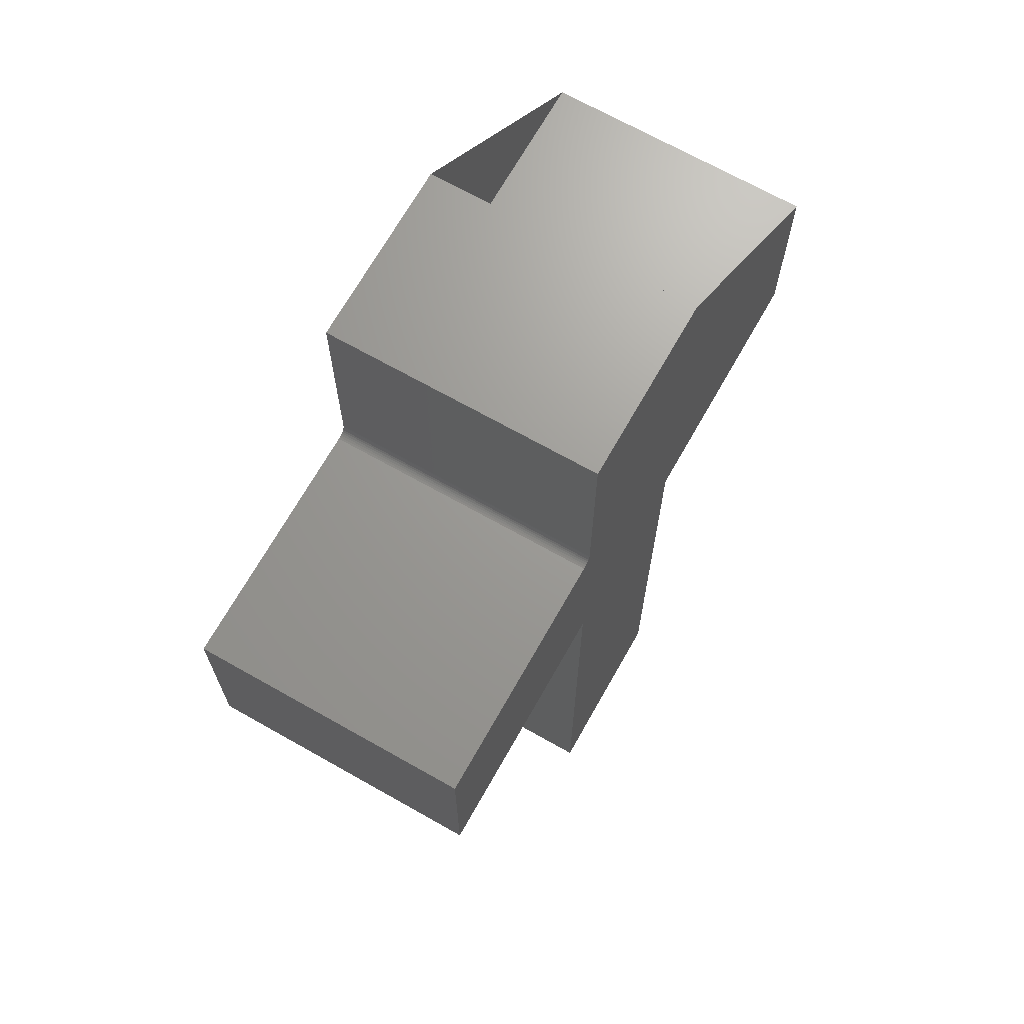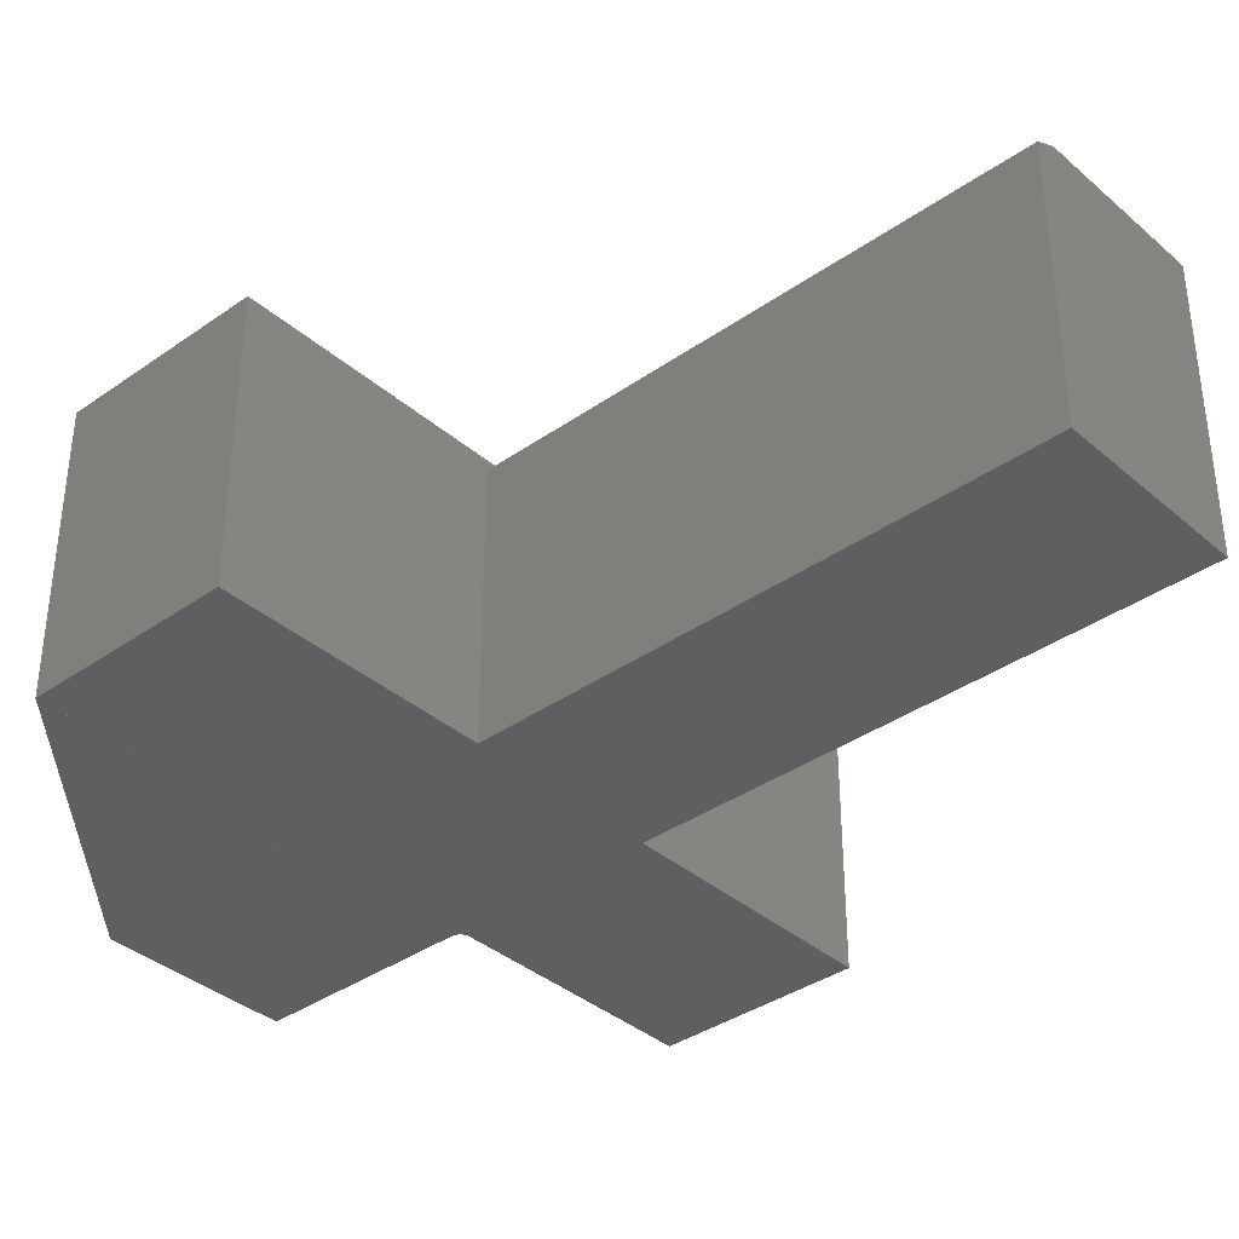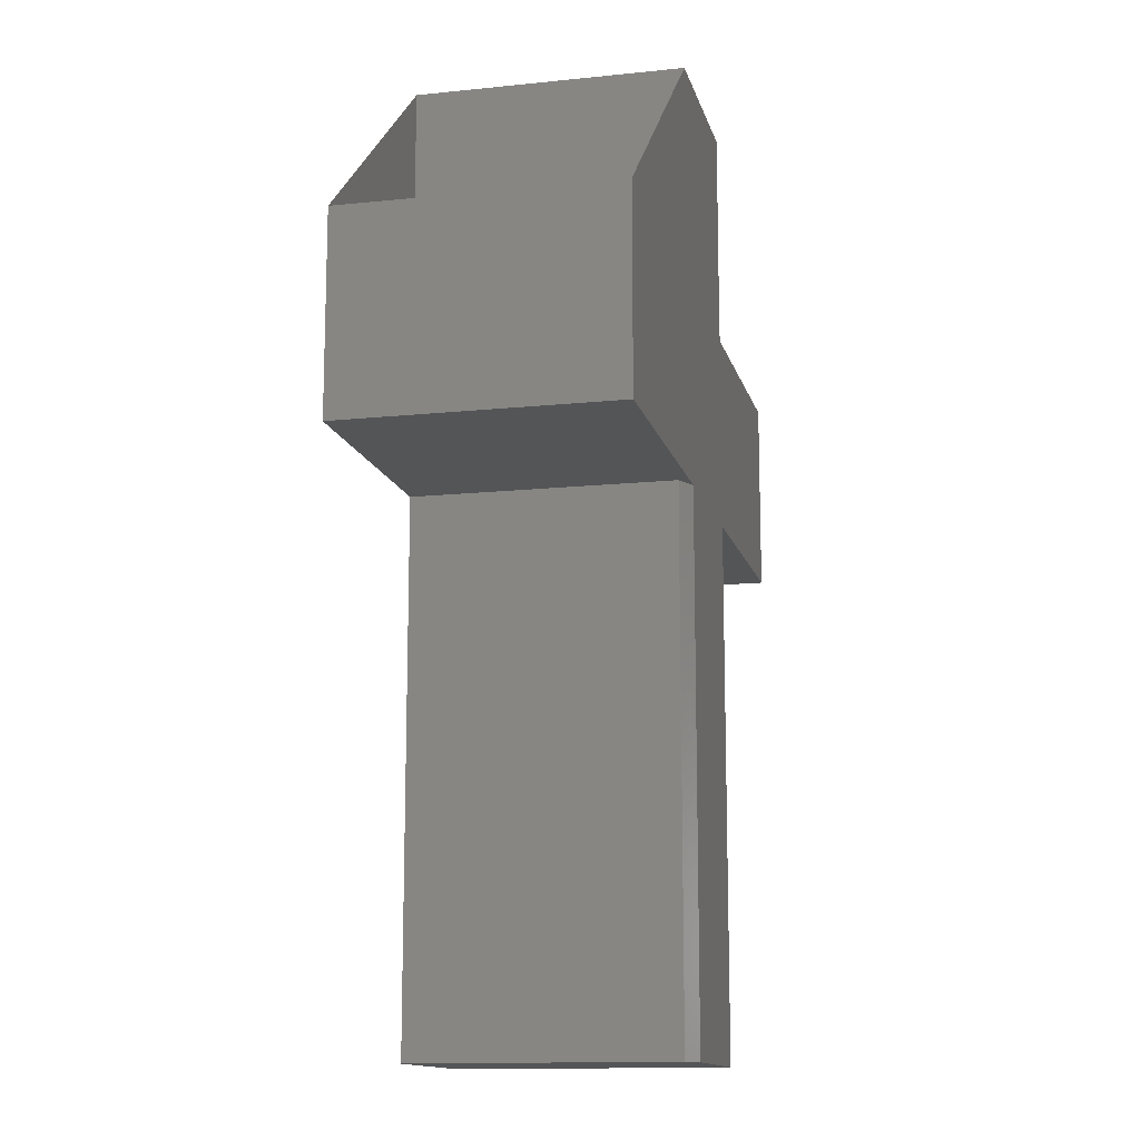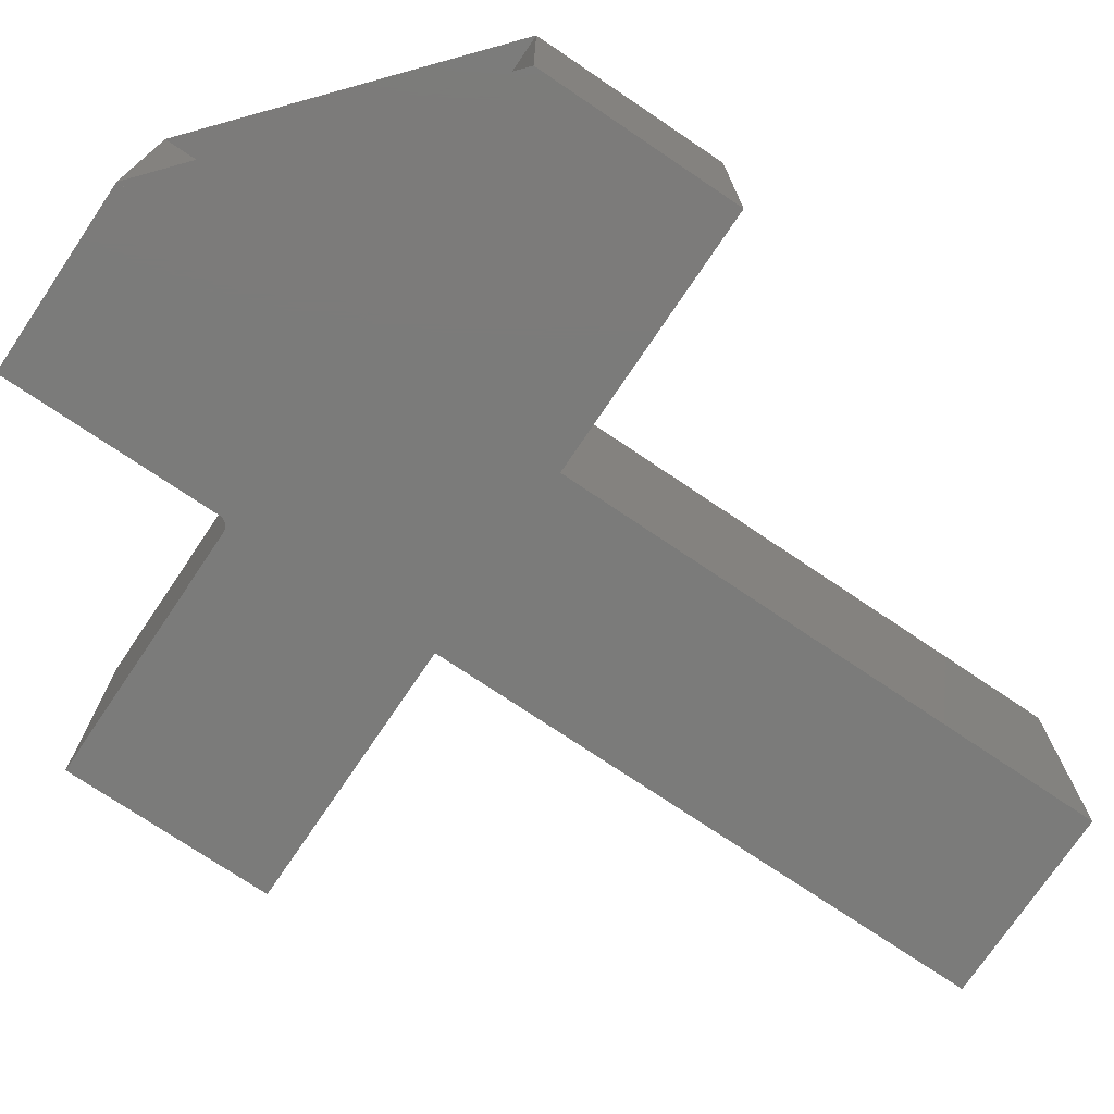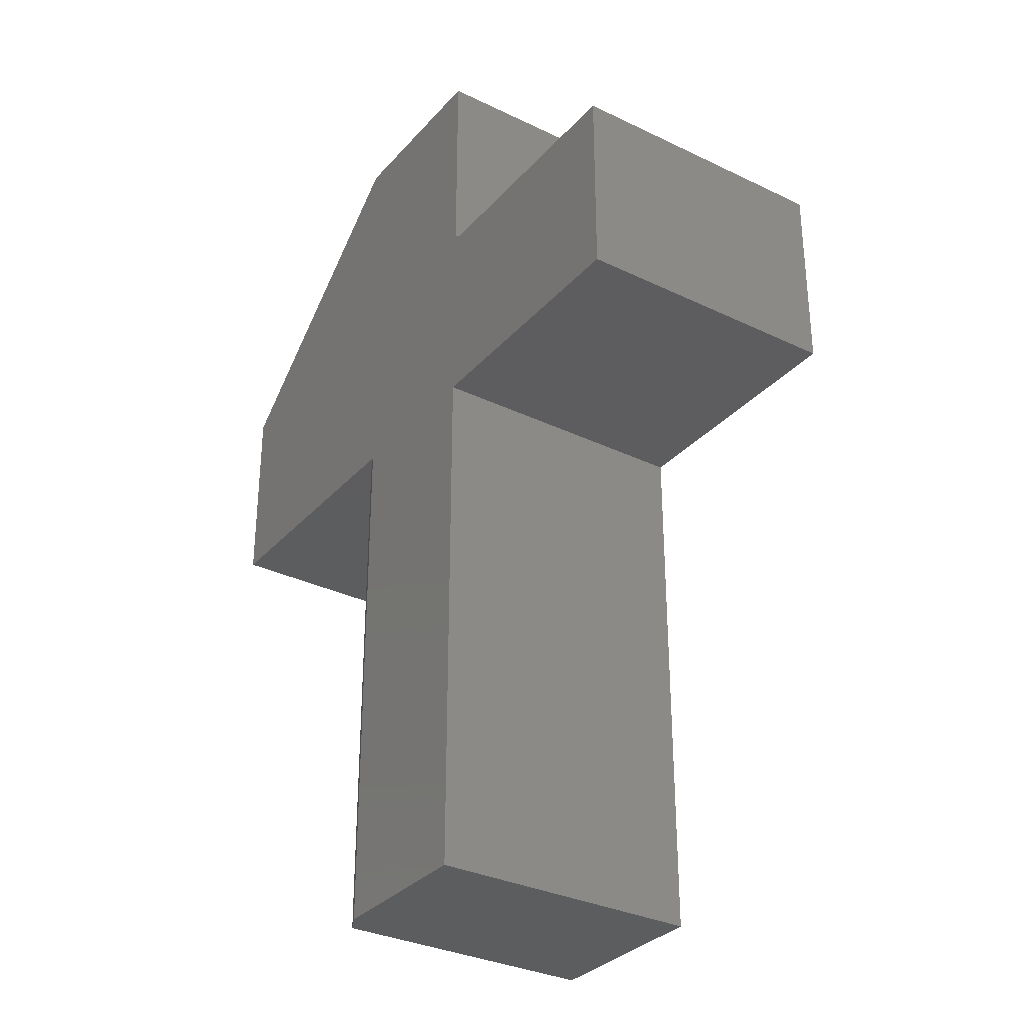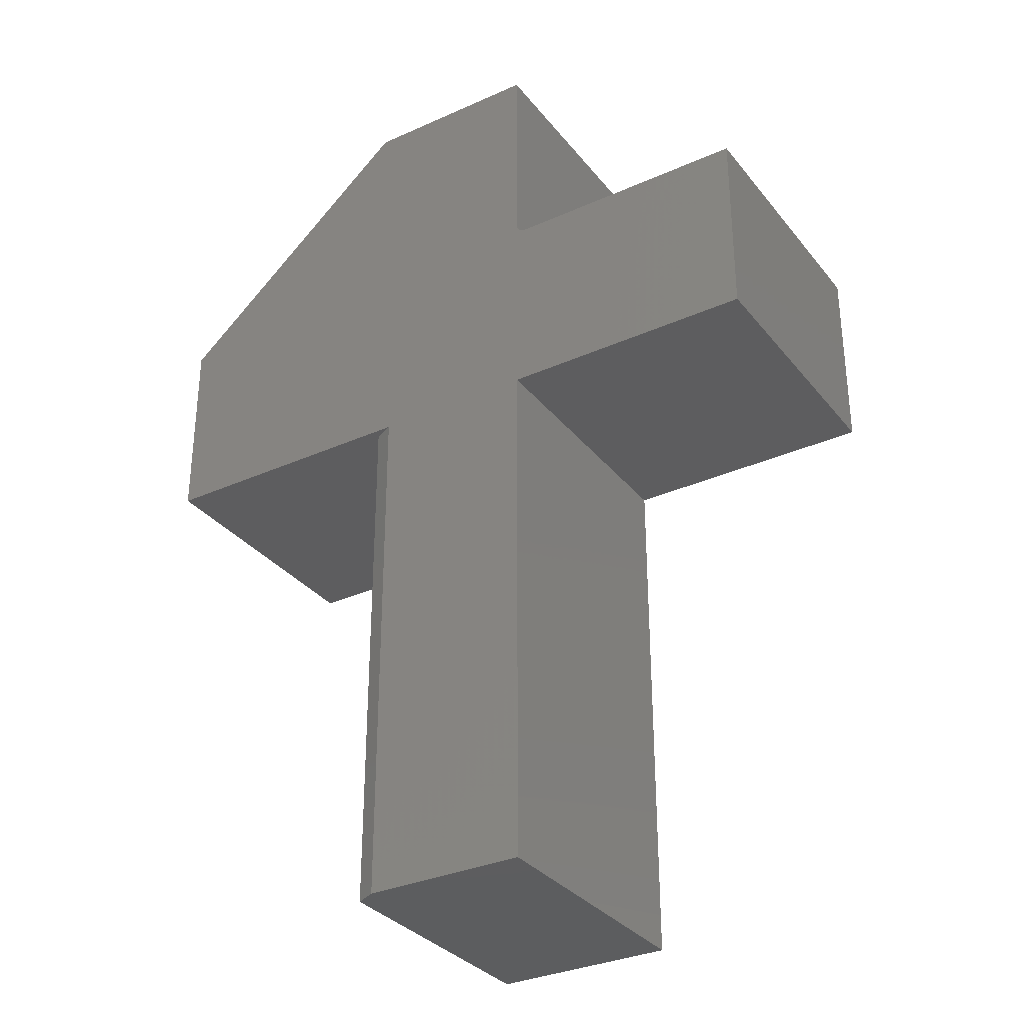
<metadata>
{"format":"stl","ext":"stl","renderer":"f3d","projection":"perspective","resolution":1024,"background":"white","views":[{"elev":69.1,"azim":-60.5,"up":"+Z"},{"elev":-37.0,"azim":132.1,"up":"+Y"},{"elev":-13.4,"azim":103.3,"up":"+Z"},{"elev":-74.3,"azim":56.0,"up":"+Y"},{"elev":-32.1,"azim":-124.1,"up":"+Z"},{"elev":-32.5,"azim":-148.0,"up":"+Z"}]}
</metadata>
<code>
# stl→obj: 42 verts, 80 faces
v -0.1661 -0.4141 0.3623
v -0.1661 5.804e-17 0.3623
v -0.5391 -0.4141 0.3623
v -0.5391 1.664e-17 0.3623
v -0.1505 -0.4141 0.6953
v -0.1505 7.827e-17 0.6953
v -0.1505 -0.4141 0.3779
v -0.1505 6.065e-17 0.3779
v -0.1505 4.314e-17 0.0625
v -0.5391 0 0.0625
v 0.5156 1.337e-16 0.3623
v 0.5156 1.171e-16 0.0625
v -0.1601 5.877e-17 0.3634
v -0.1574 5.915e-17 0.3649
v -0.1551 5.953e-17 0.3668
v -0.1531 5.987e-17 0.3692
v -0.1517 6.018e-17 0.3719
v -0.1508 6.044e-17 0.3748
v 0.1271 1.091e-16 0.6953
v 0.1271 9.059e-17 0.3623
v 0.09581 7.048e-17 0.0625
v -0.1631 5.84e-17 0.3626
v 0.09581 2.55e-17 -0.7479
v -0.1505 -1.849e-18 -0.7479
v -0.5391 -0.4141 0.0625
v -0.1505 -0.4141 0.0625
v 0.5156 -0.4141 0.3623
v 0.1271 -0.4141 0.3623
v 0.1271 -0.4141 0.6953
v -0.1508 -0.4141 0.3748
v -0.1517 -0.4141 0.3719
v -0.1531 -0.4141 0.3692
v -0.1551 -0.4141 0.3668
v -0.1574 -0.4141 0.3649
v -0.1601 -0.4141 0.3634
v 0.5156 -0.4141 0.0625
v -0.1631 -0.4141 0.3626
v 0.1271 -0.4141 0.0625
v -0.1505 -0.4141 -0.7479
v 0.1271 -0.4141 -0.7479
v 0.1271 -0.01562 -0.7479
v 0.1271 -0.01562 0.0625
f 1 2 3
f 3 2 4
f 5 6 7
f 7 6 8
f 9 10 4
f 11 12 13
f 11 13 14
f 11 14 15
f 11 15 16
f 11 16 17
f 11 17 18
f 11 18 8
f 11 8 6
f 11 6 19
f 11 19 20
f 12 21 4
f 12 4 2
f 12 2 22
f 12 22 13
f 4 21 9
f 9 21 23
f 9 23 24
f 3 25 26
f 27 28 29
f 27 29 5
f 27 5 7
f 27 7 30
f 27 30 31
f 27 31 32
f 27 32 33
f 27 33 34
f 27 34 35
f 27 35 36
f 36 35 37
f 36 37 1
f 36 1 3
f 36 3 38
f 39 40 26
f 26 40 38
f 26 38 3
f 15 32 16
f 16 32 31
f 16 31 17
f 17 31 30
f 17 30 18
f 18 30 7
f 18 7 8
f 32 15 33
f 33 15 14
f 33 14 34
f 34 14 13
f 34 13 35
f 35 13 22
f 35 22 37
f 37 22 2
f 37 2 1
f 12 11 36
f 36 11 27
f 40 41 38
f 38 41 42
f 40 39 41
f 41 39 24
f 41 24 23
f 36 38 12
f 12 38 42
f 12 42 21
f 19 6 29
f 29 6 5
f 41 23 42
f 42 23 21
f 4 10 3
f 3 10 25
f 28 20 29
f 29 20 19
f 27 11 28
f 28 11 20
f 26 9 39
f 39 9 24
f 25 10 26
f 26 10 9

</code>
